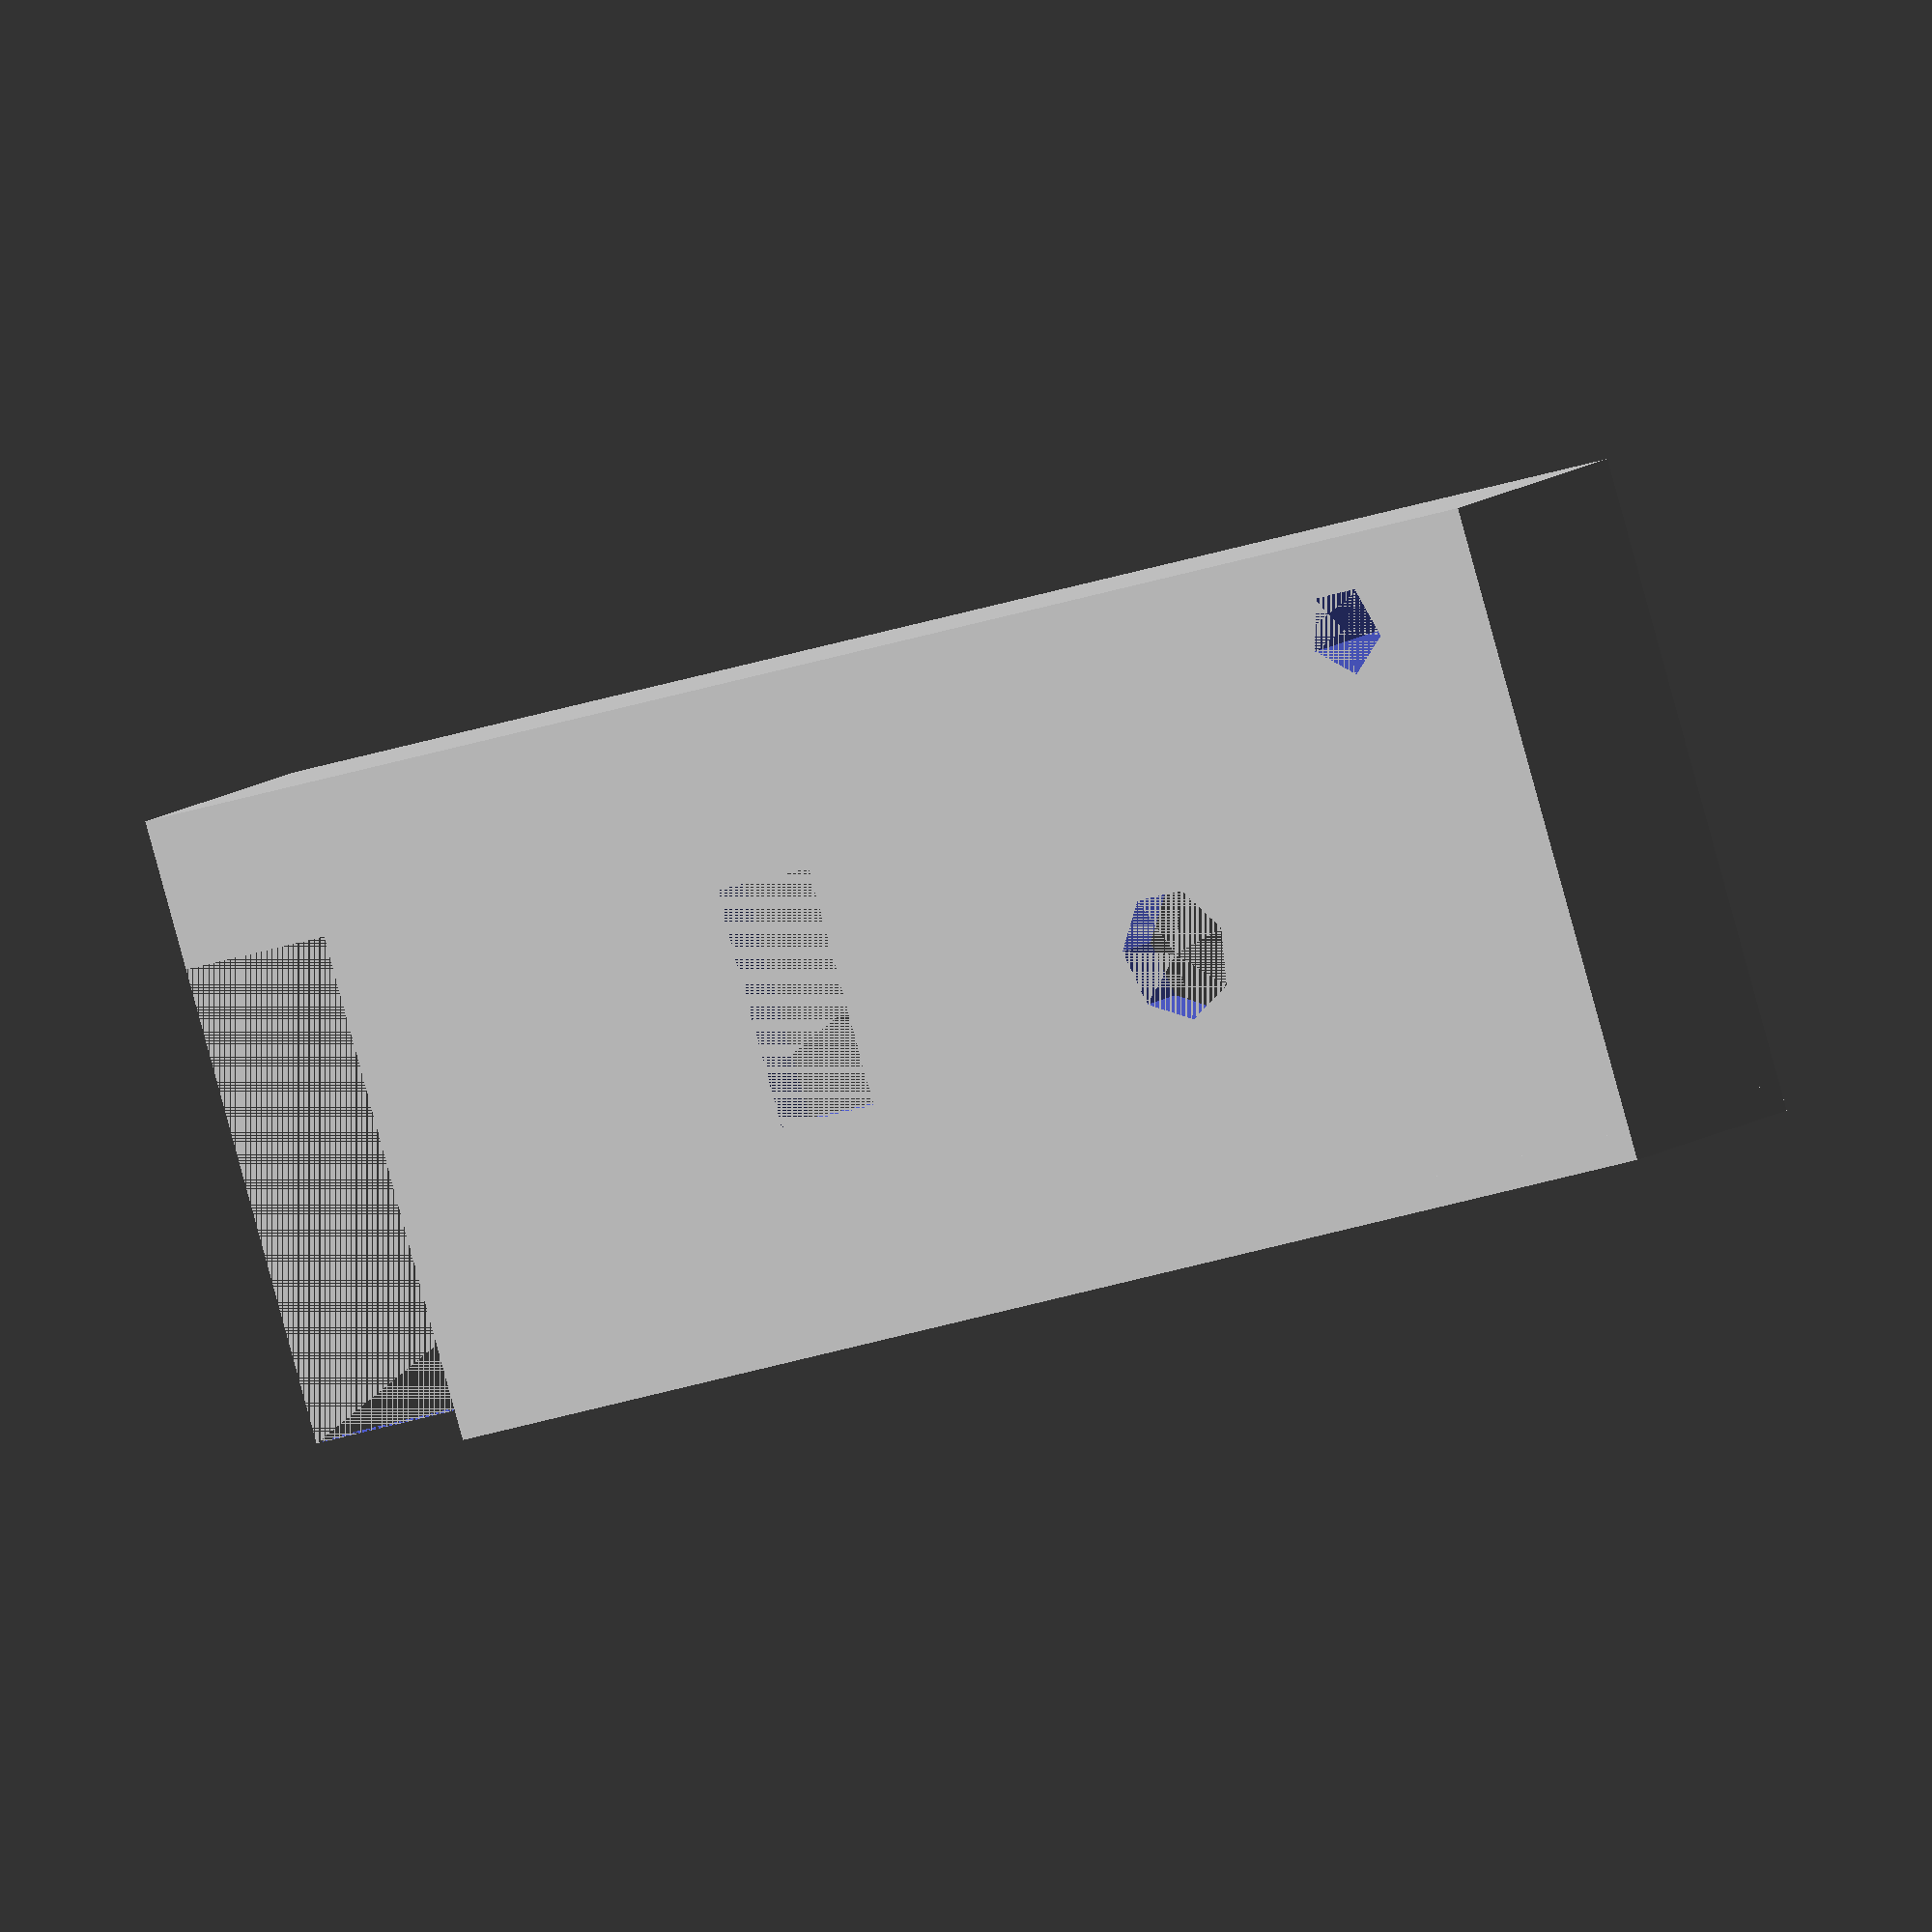
<openscad>
module base(){
    translate([-12, -27, 0]){
        cube([21, 57, 8]);
    }
};

module window(){
    translate([-5.5, 3.5, 0]){
        cube([8, 4, 10]);
    }
};

module notch(){
    translate([-7, 24, 0]){
        cube([16, 8, 10]);
    }
};

module hole1(){
    translate([0, 5, 0]){
        cylinder(10, 2.2, 2.2, 0);
    }
};

module hole2(){
    translate([0, 5, 0]){
        cylinder(10, 1.5, 1.5, 0);
    }
};

module reset(){
    translate([0, -15.5, 0]){
        hole1();
    }
};

module screws(){
    translate([-9, -26, 0]){
        hole2();
    }
};

module middle(){
    translate([-9.25, -15, 1.5]){
        cube([18.5, 48, 10]);
    }
};

module lip(){
    translate([9, -27, 0]){
        cube([1, 51, 8]);
    }
}

module top(){
    lip();
    difference(){
        base();
        window();
        notch();
        reset();
        screws();
        middle();
    }
}

top();
</openscad>
<views>
elev=345.4 azim=109.5 roll=217.4 proj=o view=wireframe
</views>
